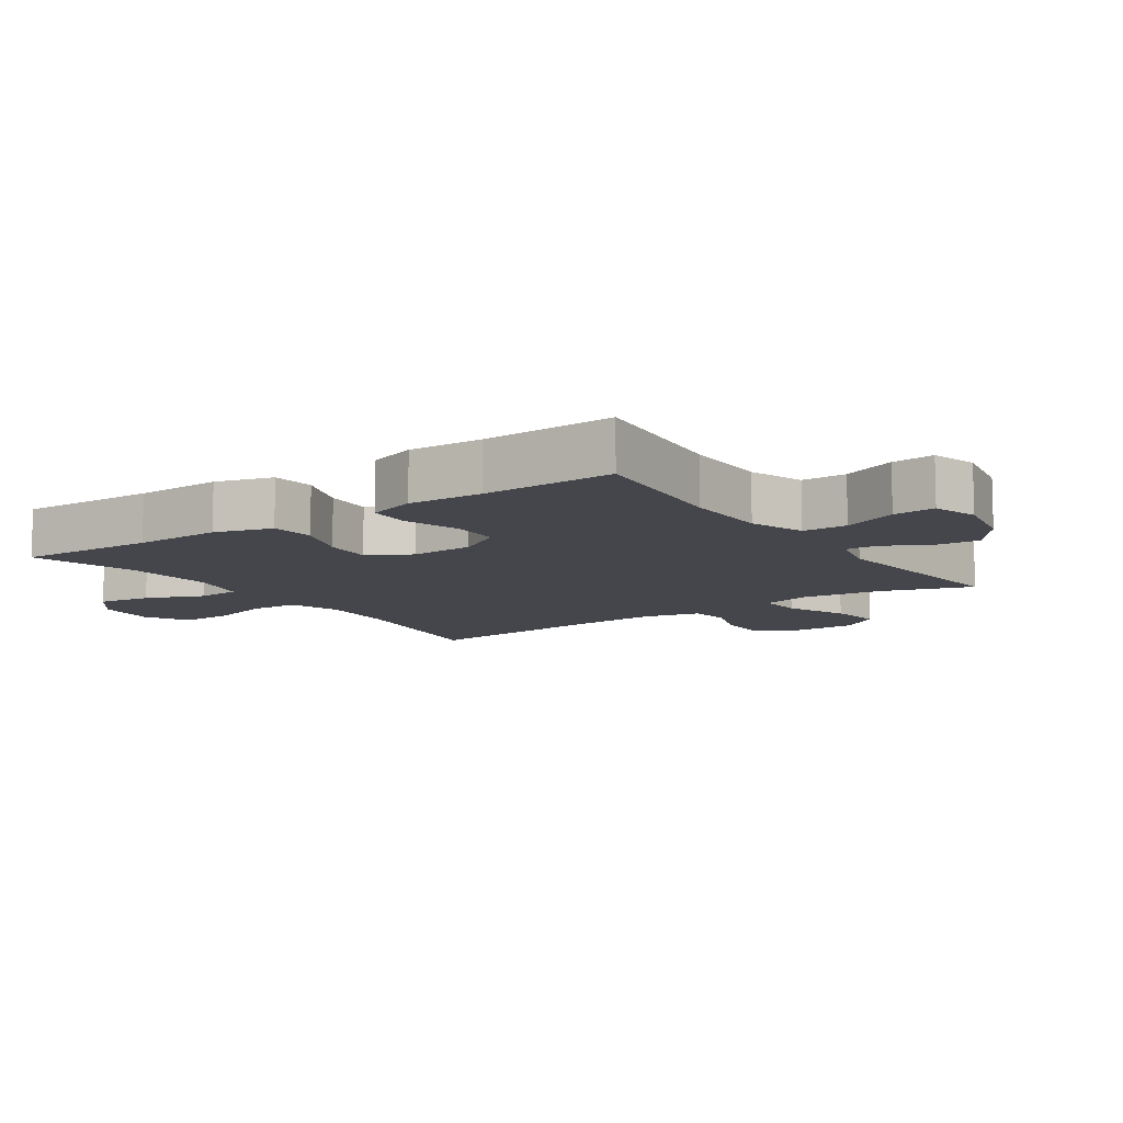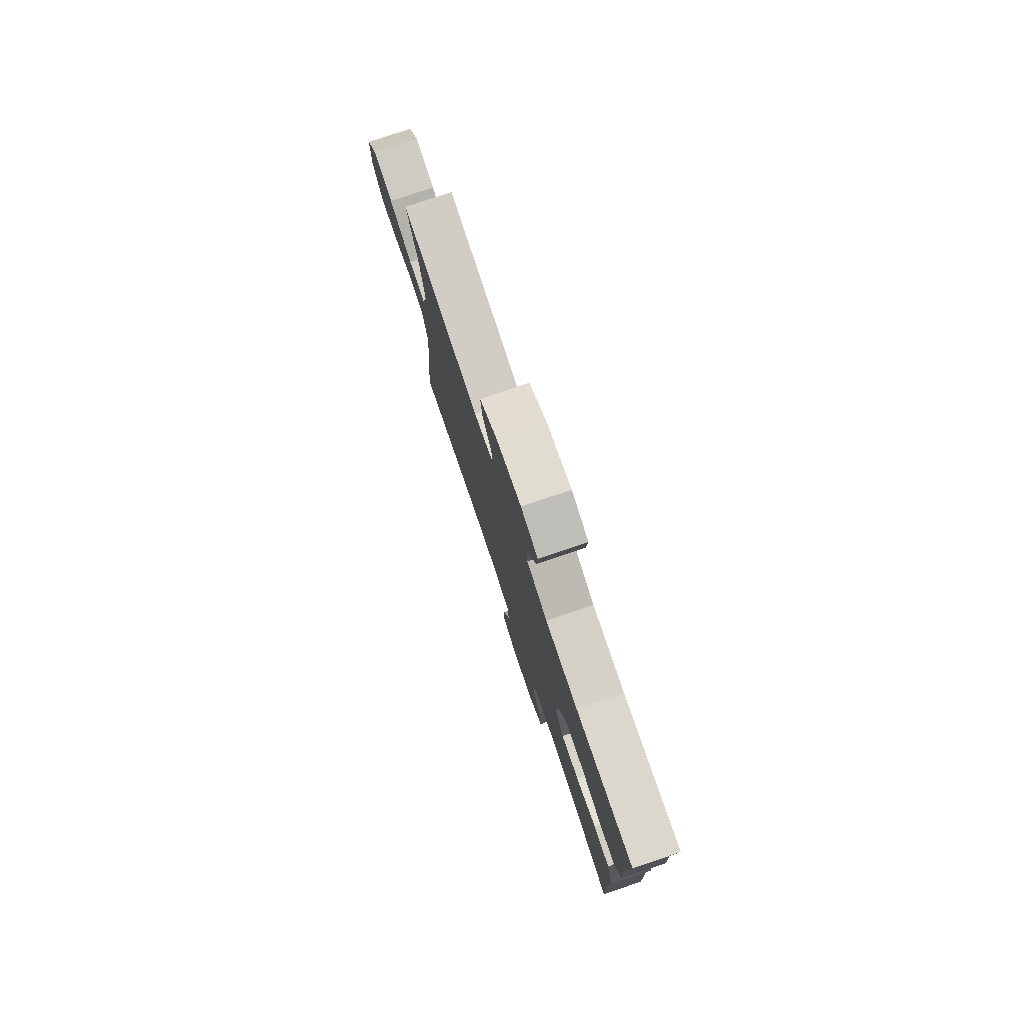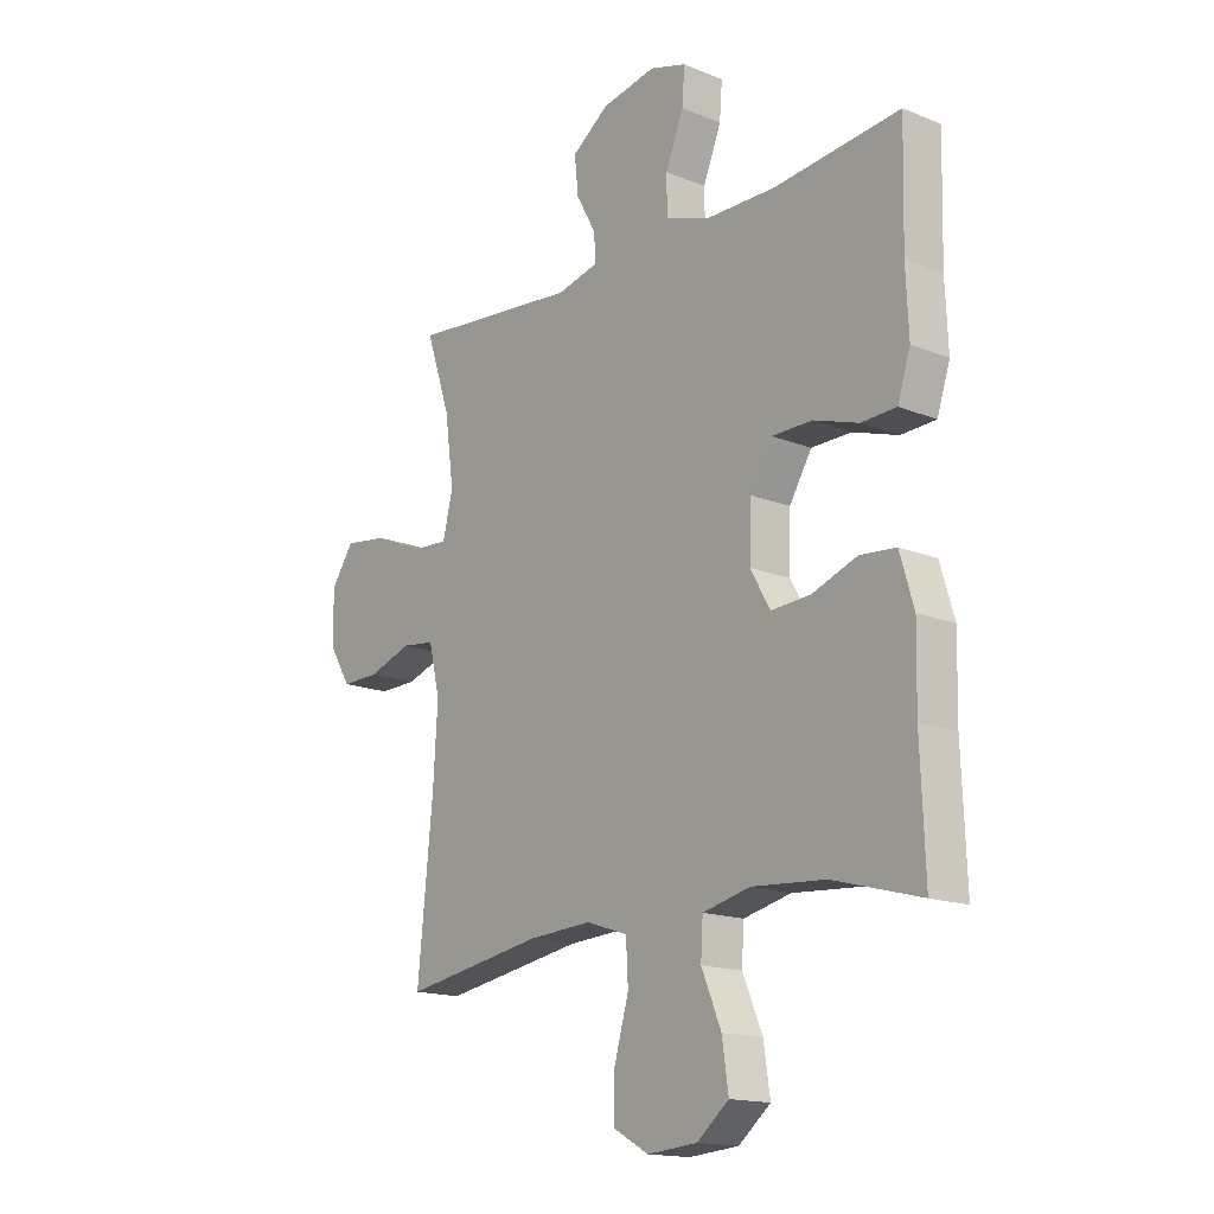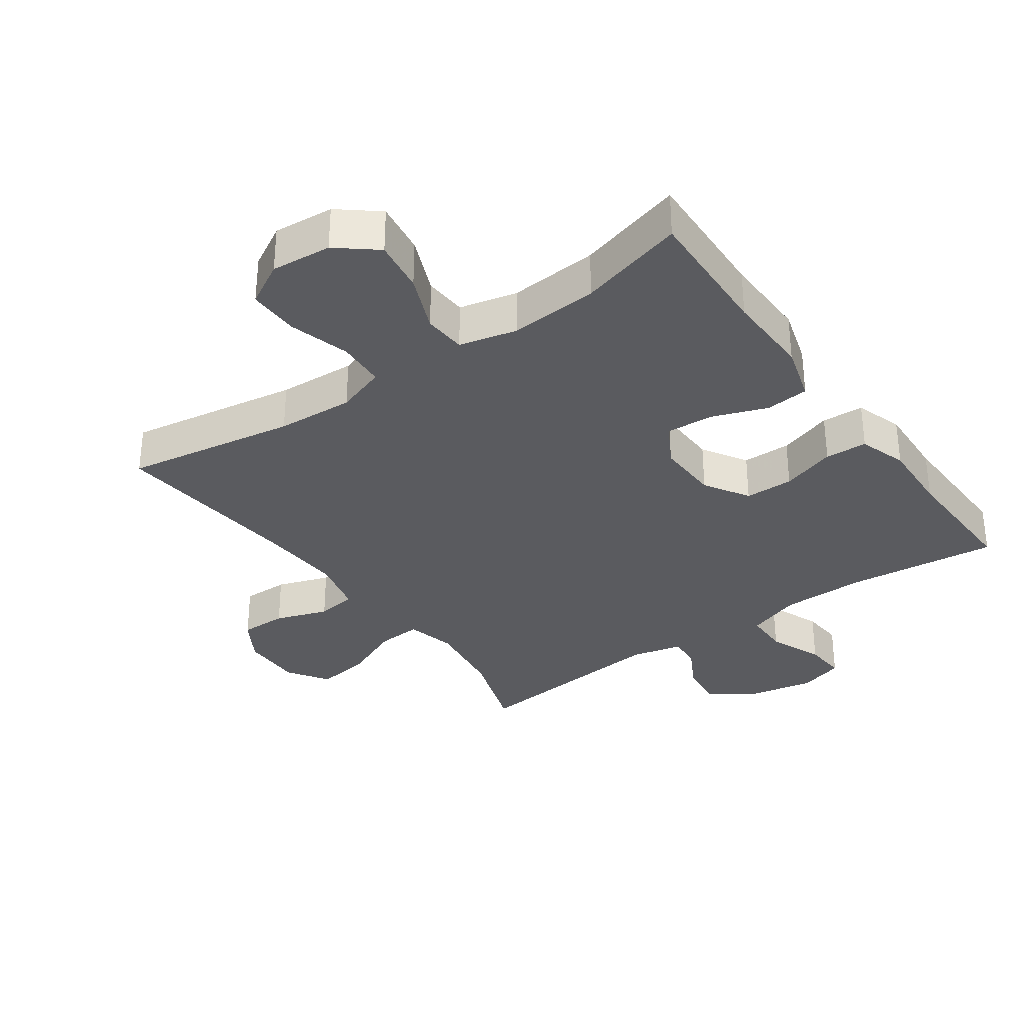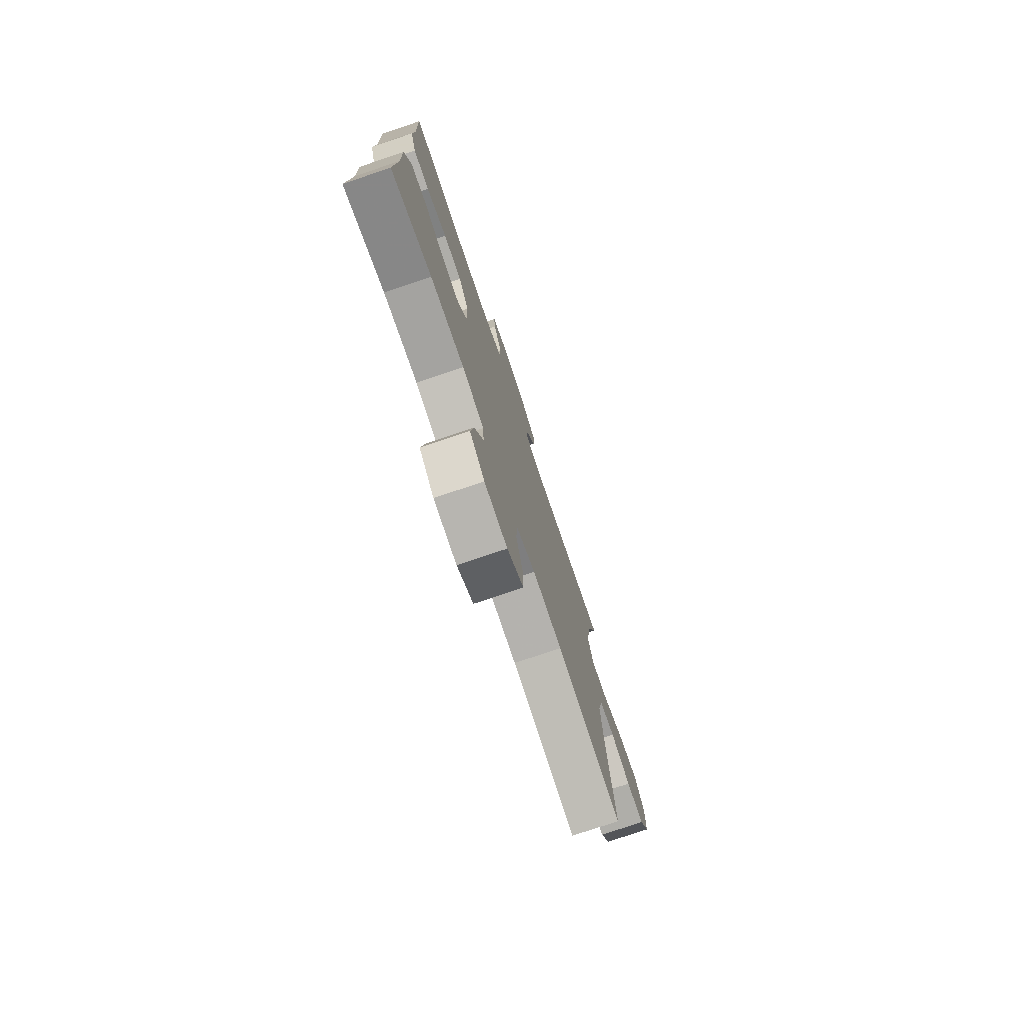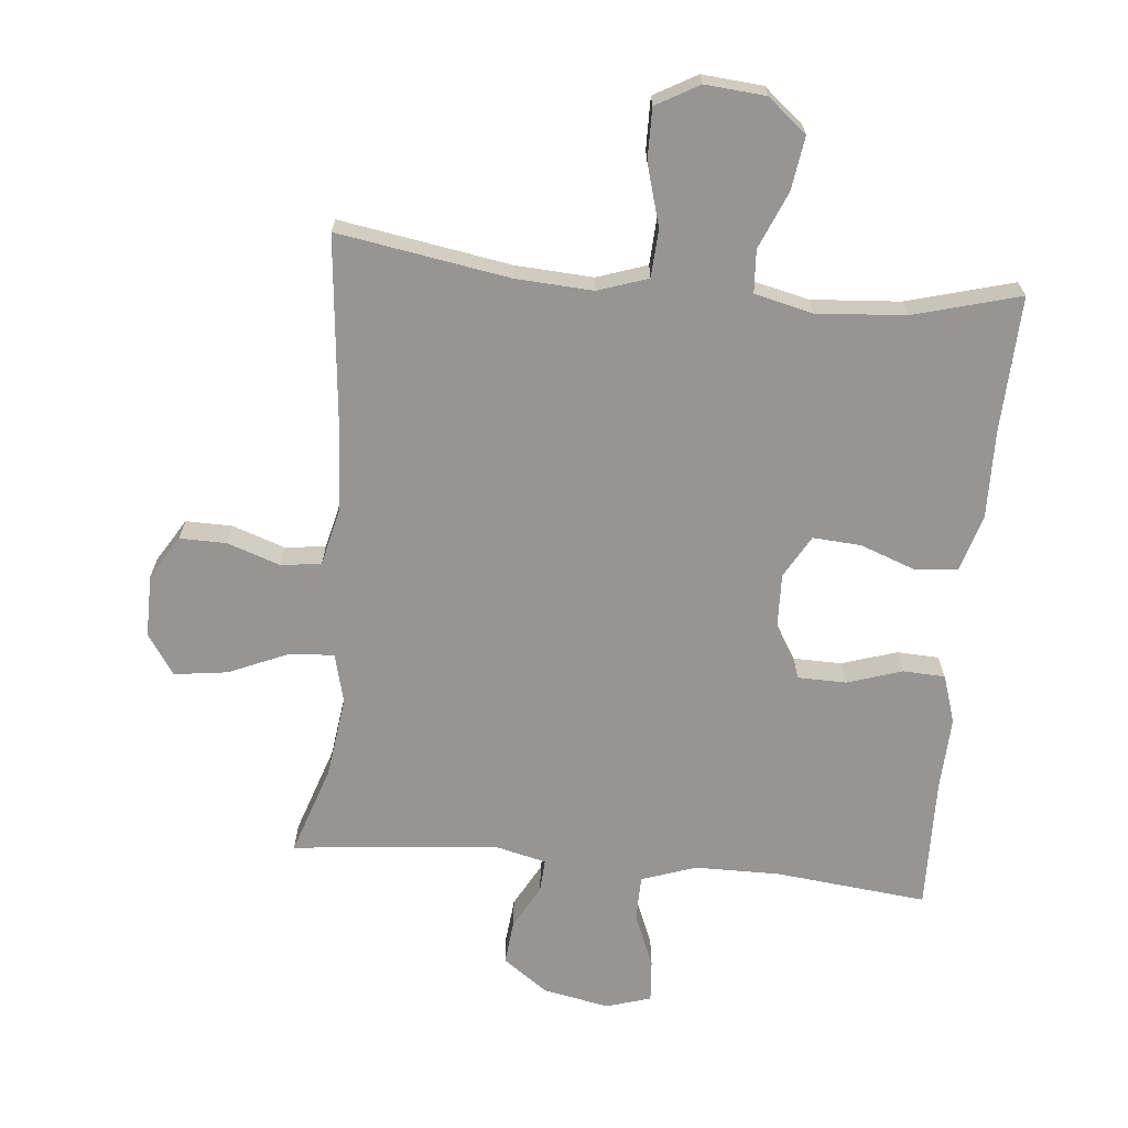
<metadata>
{"format":"obj","ext":"obj","renderer":"f3d","projection":"perspective","resolution":1024,"background":"white","views":[{"elev":-10.1,"azim":-55.4,"up":"+Y"},{"elev":78.6,"azim":-108.6,"up":"+Z"},{"elev":-16.0,"azim":-129.8,"up":"+Z"},{"elev":-32.9,"azim":-144.6,"up":"+Y"},{"elev":-76.8,"azim":-71.3,"up":"+Z"},{"elev":-67.5,"azim":174.6,"up":"+Y"}]}
</metadata>
<code>
v -0.5 0.07 -0.5
v -0.492 0.07 -0.29
v -0.495 0.07 -0.157
v -0.469 0.07 -0.069
v -0.402 0.07 -0.063
v -0.318 0.07 -0.094
v -0.244 0.07 -0.099
v -0.207 0.07 -0.034
v -0.21 0.07 0.063
v -0.252 0.07 0.132
v -0.327 0.07 0.133
v -0.411 0.07 0.106
v -0.476 0.07 0.109
v -0.5 0.07 0.183
v -0.495 0.07 0.297
v -0.5 0.07 0.5
v -0.266 0.07 0.475
v -0.135 0.07 0.476
v -0.051 0.07 0.505
v -0.05 0.07 0.574
v -0.084 0.07 0.658
v -0.089 0.07 0.723
v -0.02 0.07 0.744
v 0.082 0.07 0.724
v 0.151 0.07 0.674
v 0.144 0.07 0.606
v 0.107 0.07 0.538
v 0.104 0.07 0.488
v 0.182 0.07 0.469
v 0.5 0.07 0.5
v 0.454 0.07 0.363
v 0.437 0.07 0.238
v 0.456 0.07 0.161
v 0.524 0.07 0.165
v 0.617 0.07 0.205
v 0.699 0.07 0.216
v 0.741 0.07 0.154
v 0.74 0.07 0.058
v 0.699 0.07 -0.009
v 0.627 0.07 -0.008
v 0.546 0.07 0.02
v 0.484 0.07 0.012
v 0.463 0.07 -0.076
v 0.471 0.07 -0.208
v 0.5 0.07 -0.5
v 0.236 0.07 -0.456
v 0.117 0.07 -0.449
v 0.04 0.07 -0.475
v 0.036 0.07 -0.549
v 0.063 0.07 -0.643
v 0.064 0.07 -0.722
v -0.002 0.07 -0.759
v -0.095 0.07 -0.751
v -0.155 0.07 -0.702
v -0.143 0.07 -0.62
v -0.106 0.07 -0.532
v -0.11 0.07 -0.466
v -0.199 0.07 -0.445
v -0.336 0.07 -0.455
v -0.5 0 -0.5
v -0.492 0 -0.29
v -0.495 0 -0.157
v -0.469 0 -0.069
v -0.402 0 -0.063
v -0.318 0 -0.094
v -0.244 0 -0.099
v -0.207 0 -0.034
v -0.21 0 0.063
v -0.252 0 0.132
v -0.327 0 0.133
v -0.411 0 0.106
v -0.476 0 0.109
v -0.5 0 0.183
v -0.495 0 0.297
v -0.5 0 0.5
v -0.266 0 0.475
v -0.135 0 0.476
v -0.051 0 0.505
v -0.05 0 0.574
v -0.084 0 0.658
v -0.089 0 0.723
v -0.02 0 0.744
v 0.082 0 0.724
v 0.151 0 0.674
v 0.144 0 0.606
v 0.107 0 0.538
v 0.104 0 0.488
v 0.182 0 0.469
v 0.5 0 0.5
v 0.454 0 0.363
v 0.437 0 0.238
v 0.456 0 0.161
v 0.524 0 0.165
v 0.617 0 0.205
v 0.699 0 0.216
v 0.741 0 0.154
v 0.74 0 0.058
v 0.699 0 -0.009
v 0.627 0 -0.008
v 0.546 0 0.02
v 0.484 0 0.012
v 0.463 0 -0.076
v 0.471 0 -0.208
v 0.5 0 -0.5
v 0.236 0 -0.456
v 0.117 0 -0.449
v 0.04 0 -0.475
v 0.036 0 -0.549
v 0.063 0 -0.643
v 0.064 0 -0.722
v -0.002 0 -0.759
v -0.095 0 -0.751
v -0.155 0 -0.702
v -0.143 0 -0.62
v -0.106 0 -0.532
v -0.11 0 -0.466
v -0.199 0 -0.445
v -0.336 0 -0.455
f 54 55 56
f 53 54 56
f 52 53 56
f 51 52 56
f 50 51 56
f 49 50 56
f 48 49 56 57
f 47 48 57 58
f 44 45 46
f 43 44 46 47
f 42 43 47 58
f 39 40 41
f 38 39 41
f 37 38 41
f 36 37 41
f 35 36 41
f 34 35 41
f 33 34 41 42
f 42 58 59
f 33 42 59
f 32 33 59
f 29 30 31
f 31 32 59
f 29 31 59
f 28 29 59
f 25 26 27
f 24 25 27
f 23 24 27
f 22 23 27
f 21 22 27
f 20 21 27
f 19 20 27 28
f 15 16 17
f 15 17 18
f 14 15 18
f 13 14 18
f 12 13 18
f 11 12 18
f 18 19 28
f 11 18 28
f 10 11 28
f 4 5 6
f 3 4 6
f 2 3 6
f 2 6 7
f 1 2 7
f 59 1 7
f 28 59 7 8
f 9 10 28
f 8 9 28
f 115 114 113
f 115 113 112
f 115 112 111
f 115 111 110
f 115 110 109
f 115 109 108
f 116 115 108 107
f 117 116 107 106
f 105 104 103
f 106 105 103 102
f 117 106 102 101
f 100 99 98
f 100 98 97
f 100 97 96
f 100 96 95
f 100 95 94
f 100 94 93
f 101 100 93 92
f 118 117 101
f 118 101 92
f 118 92 91
f 90 89 88
f 118 91 90
f 118 90 88
f 118 88 87
f 86 85 84
f 86 84 83
f 86 83 82
f 86 82 81
f 86 81 80
f 86 80 79
f 87 86 79 78
f 76 75 74
f 77 76 74
f 77 74 73
f 77 73 72
f 77 72 71
f 77 71 70
f 87 78 77
f 87 77 70
f 87 70 69
f 65 64 63
f 65 63 62
f 65 62 61
f 66 65 61
f 66 61 60
f 66 60 118
f 67 66 118 87
f 87 69 68
f 87 68 67
f 1 60 61 2
f 2 61 62 3
f 3 62 63 4
f 4 63 64 5
f 5 64 65 6
f 6 65 66 7
f 7 66 67 8
f 8 67 68 9
f 9 68 69 10
f 10 69 70 11
f 11 70 71 12
f 12 71 72 13
f 13 72 73 14
f 14 73 74 15
f 15 74 75 16
f 16 75 76 17
f 17 76 77 18
f 18 77 78 19
f 19 78 79 20
f 20 79 80 21
f 21 80 81 22
f 22 81 82 23
f 23 82 83 24
f 24 83 84 25
f 25 84 85 26
f 26 85 86 27
f 27 86 87 28
f 28 87 88 29
f 29 88 89 30
f 30 89 90 31
f 31 90 91 32
f 32 91 92 33
f 33 92 93 34
f 34 93 94 35
f 35 94 95 36
f 36 95 96 37
f 37 96 97 38
f 38 97 98 39
f 39 98 99 40
f 40 99 100 41
f 41 100 101 42
f 42 101 102 43
f 43 102 103 44
f 44 103 104 45
f 45 104 105 46
f 46 105 106 47
f 47 106 107 48
f 48 107 108 49
f 49 108 109 50
f 50 109 110 51
f 51 110 111 52
f 52 111 112 53
f 53 112 113 54
f 54 113 114 55
f 55 114 115 56
f 56 115 116 57
f 57 116 117 58
f 58 117 118 59
f 59 118 60 1

</code>
